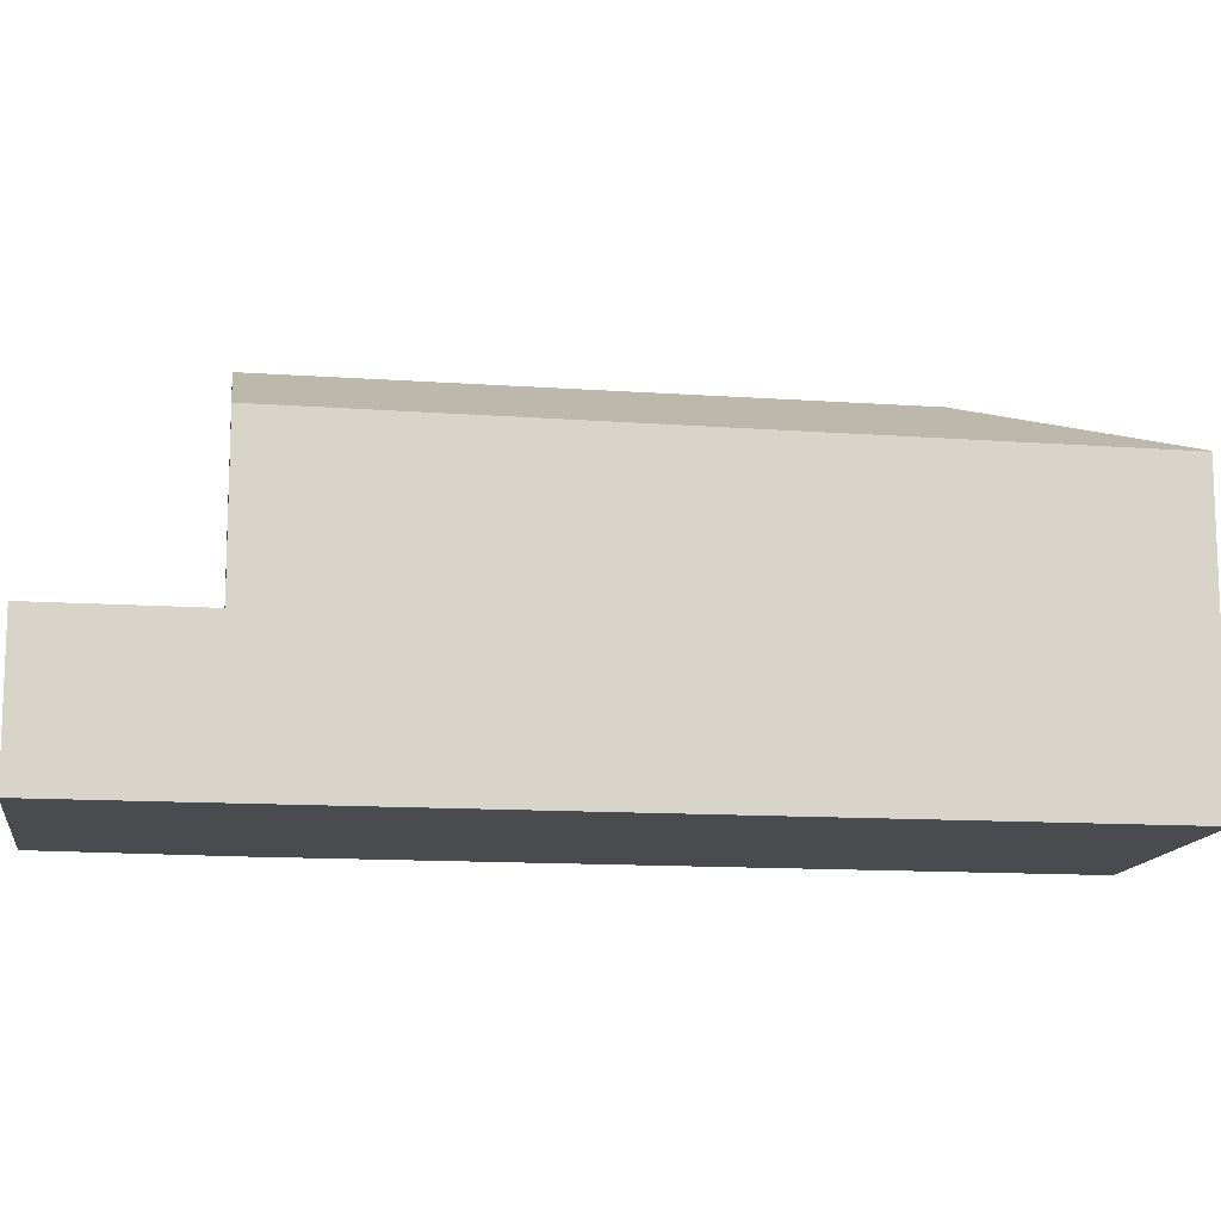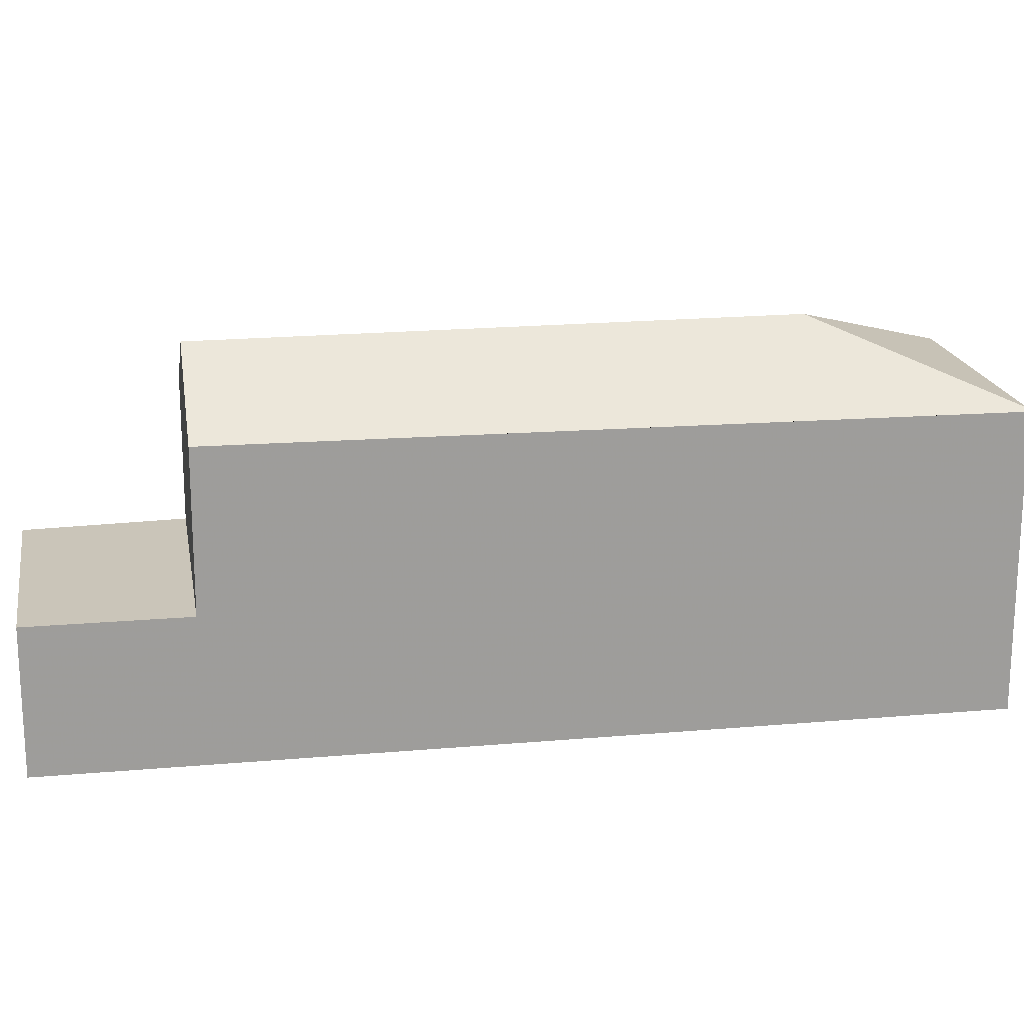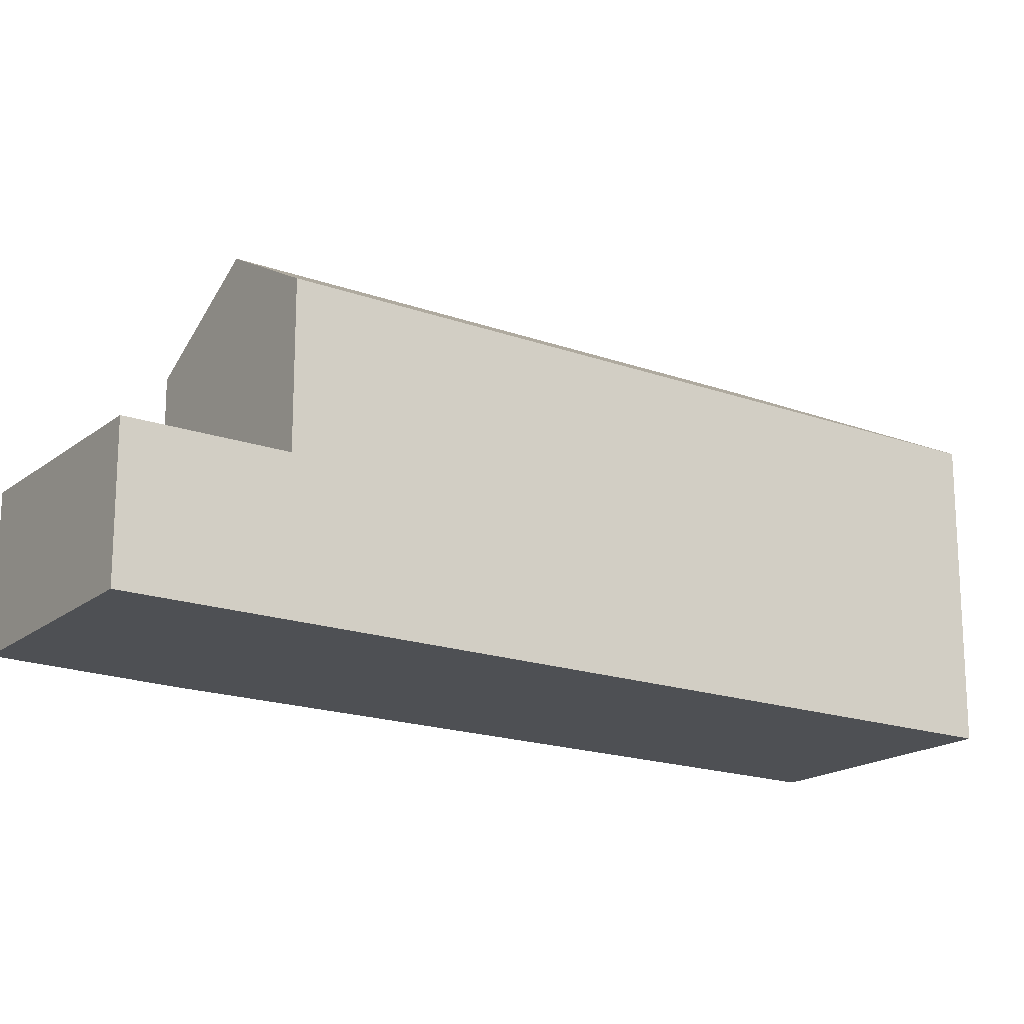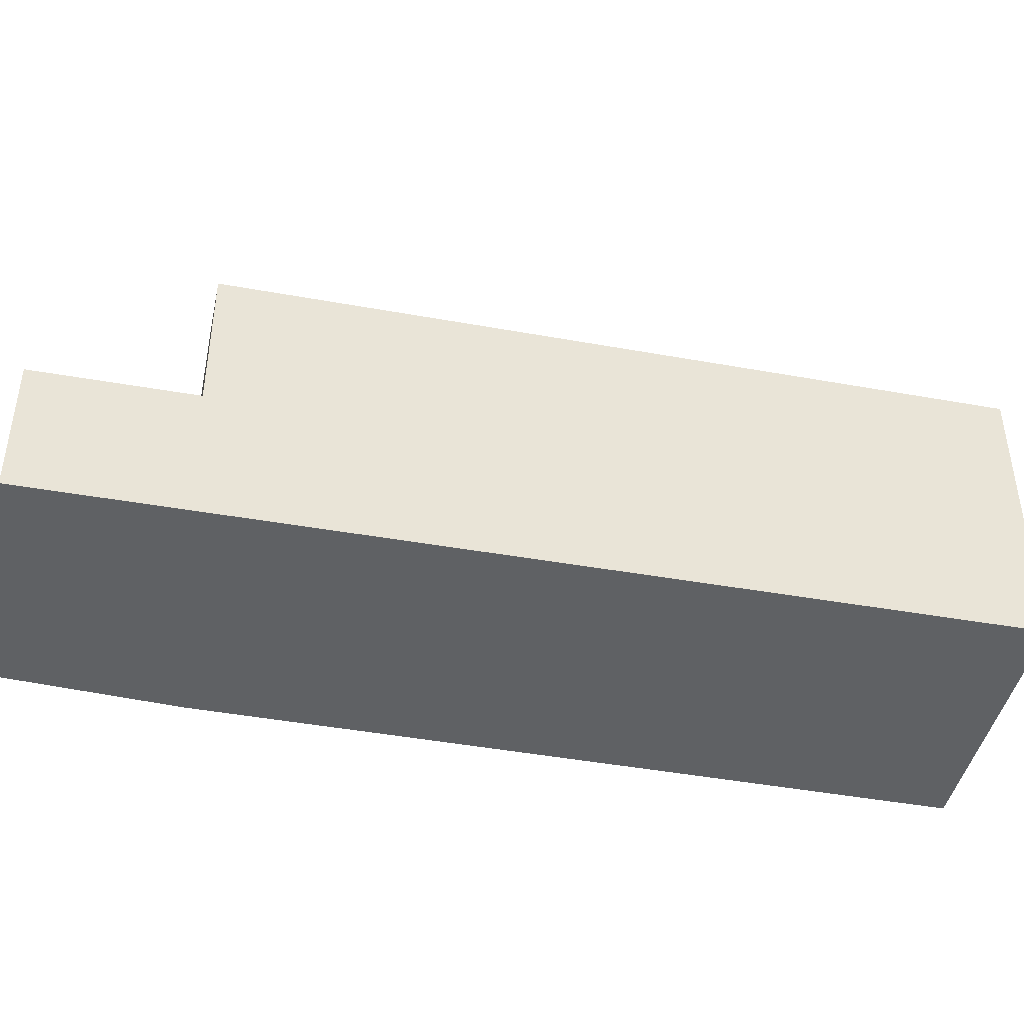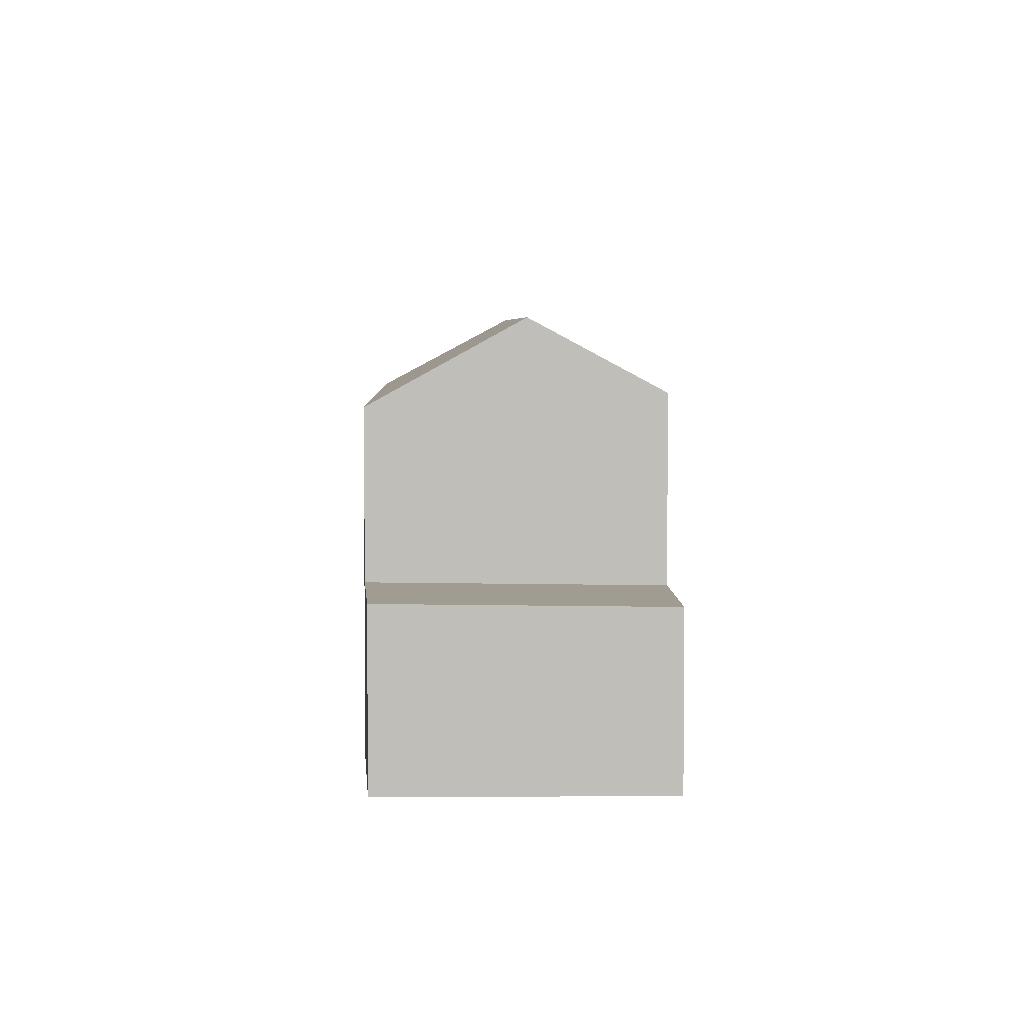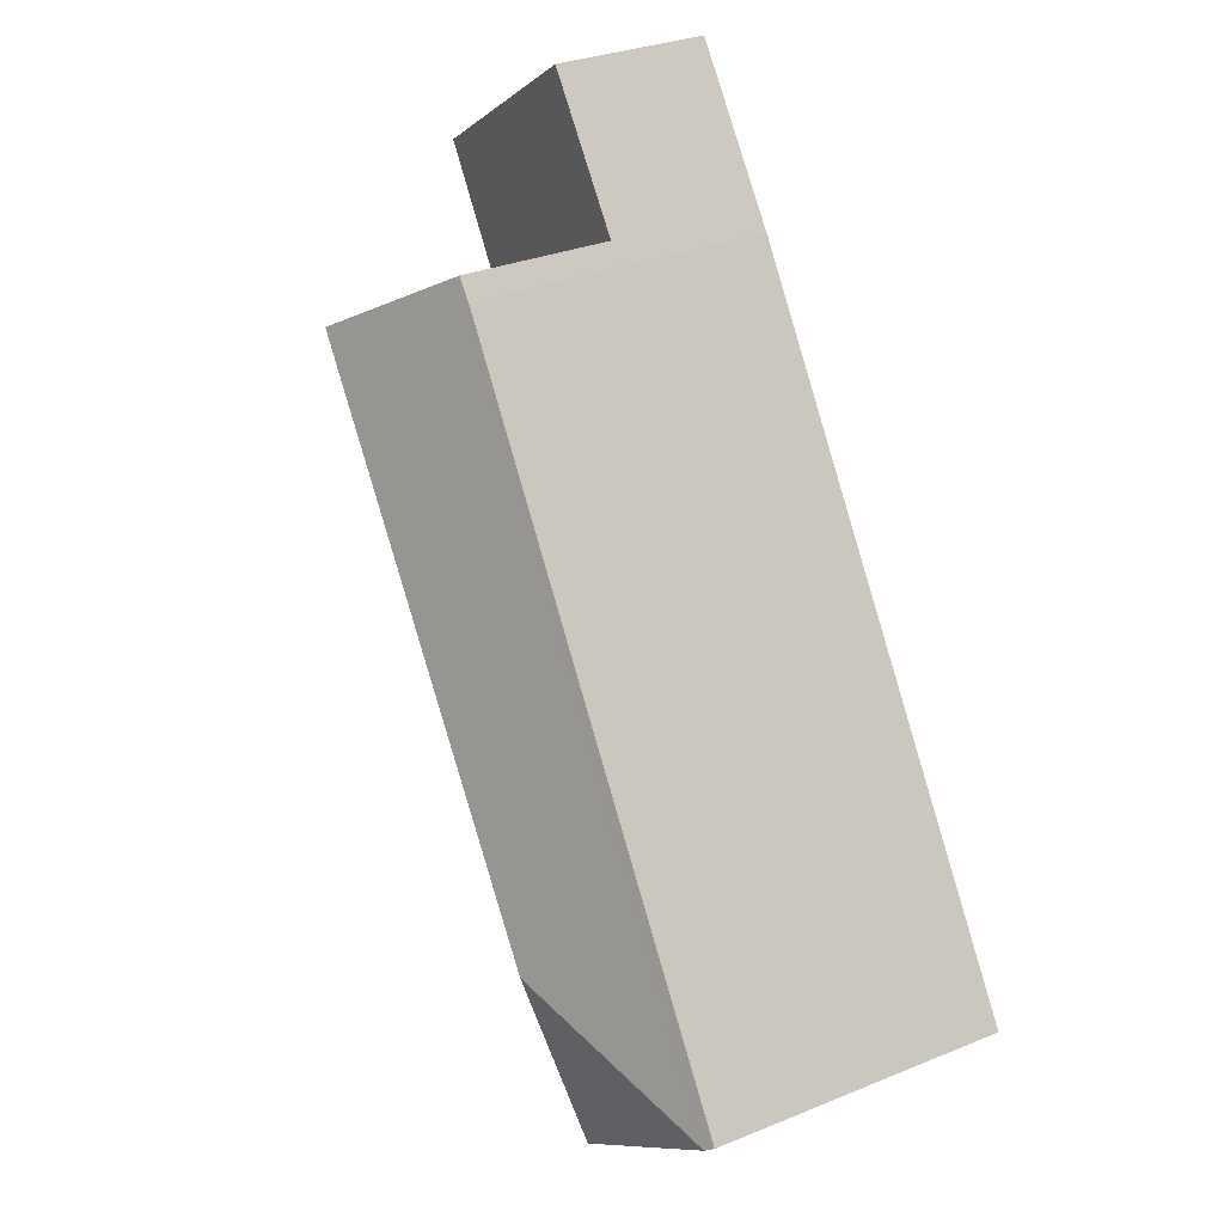
<metadata>
{"format":"obj","ext":"obj","renderer":"f3d","projection":"perspective","resolution":1024,"background":"white","views":[{"elev":-13.7,"azim":-64.4,"up":"+Z"},{"elev":19.9,"azim":-65.9,"up":"+Z"},{"elev":-18.5,"azim":-90.4,"up":"+Z"},{"elev":-46.1,"azim":-67.9,"up":"+Z"},{"elev":4.4,"azim":-147.8,"up":"+Z"},{"elev":30.8,"azim":59.6,"up":"+Y"}]}
</metadata>
<code>
v -949.7 -1813 5.637
v -941.9 -1825 5.656
v -945.8 -1828 5.732
v -955.6 -1813 2.811
v -951.7 -1810 2.867
v -945.8 -1824 7.029
v -942.1 -1825 5.758
v -949.9 -1813 5.646
v -941.9 -1825 5.665
v -942.1 -1825 5.758
v -949.9 -1813 5.648
v -945.8 -1824 7.029
v -952.1 -1814 7.064
v -945.8 -1828 5.77
v -953.9 -1816 5.868
v -955.6 -1813 2.811
v -951.7 -1810 2.867
v -955.6 -1813 2.811
v -949.9 -1813 2.865
v -953.9 -1816 2.807
v -953.9 -1816 2.807
v -949.9 -1813 2.865
v -945.8 -1824 7.029
v -945.8 -1828 5.77
v -953.9 -1816 5.868
v -953.9 -1816 2.807
v -945.8 -1828 5.732
v -955.6 -1813 2.811
v -952.1 -1814 7.064
v -949.9 -1813 5.648
v -952.1 -1814 7.064
v -953.9 -1816 5.868
v -953.9 -1816 5.868
v -953.9 -1816 2.807
v -942.1 -1825 5.788
v -942 -1825 5.665
v -941.9 -1825 5.656
v -945.8 -1828 5.8
v -945.8 -1828 5.8
v -942.1 -1825 5.788
v -945.9 -1828 5.733
v -945.9 -1828 5.733
v -941.9 -1825 5.656
v -949.7 -1813 5.637
v -949.7 -1813 8.882e-16
v -941.9 -1825 0
v -941.9 -1825 5.665
v -941.9 -1825 5.656
v -941.9 -1825 -8.882e-16
v -941.9 -1825 8.882e-16
v -945.9 -1828 5.733
v -945.8 -1828 5.732
v -945.8 -1828 0
v -945.9 -1828 -8.882e-16
v -951.7 -1810 2.867
v -951.7 -1810 2.867
v -951.7 -1810 0
v -951.7 -1810 0
v -949.7 -1813 5.637
v -949.9 -1813 5.646
v -949.9 -1813 0
v -949.7 -1813 8.882e-16
v -942.1 -1825 5.758
v -941.9 -1825 5.665
v -941.9 -1825 8.882e-16
v -942.1 -1825 -8.882e-16
v -945.8 -1828 5.77
v -942.1 -1825 5.758
v -942.1 -1825 -8.882e-16
v -945.8 -1828 0
v -951.7 -1810 2.867
v -955.6 -1813 2.811
v -955.6 -1813 -4.441e-16
v -951.7 -1810 0
v -949.9 -1813 2.865
v -951.7 -1810 2.867
v -951.7 -1810 0
v -949.9 -1813 0
v -945.8 -1828 5.732
v -945.8 -1828 5.77
v -945.8 -1828 0
v -945.8 -1828 0
v -955.6 -1813 2.811
v -955.6 -1813 2.811
v -955.6 -1813 0
v -955.6 -1813 0
v -949.9 -1813 5.646
v -949.9 -1813 5.648
v -949.9 -1813 8.882e-16
v -949.9 -1813 0
v -955.6 -1813 2.811
v -953.9 -1816 2.807
v -953.9 -1816 0
v -955.6 -1813 0
v -941.9 -1825 5.656
v -941.9 -1825 5.656
v -941.9 -1825 0
v -941.9 -1825 -8.882e-16
v -953.9 -1816 5.868
v -945.9 -1828 5.733
v -945.9 -1828 -8.882e-16
v -953.9 -1816 0
v -955.6 -1813 0
v -951.7 -1810 0
v -949.7 -1813 0
v -941.9 -1825 0
v -945.8 -1828 0
f 35 6 29 30 8 36
f 36 8 1 37
f 39 12 40
f 28 4 16 18
f 18 16 5 17
f 20 18 17 19
f 25 13 11 22 26
f 41 32 31 23 38
f 26 21 15 25
f 42 33 32 41
f 34 28 18 20
f 36 9 7 35
f 37 2 9 36
f 40 10 14 39
f 38 24 27 41
f 41 27 3 42
f 44 45 46 43
f 48 49 50 47
f 52 53 54 51
f 56 57 58 55
f 60 61 62 59
f 64 65 66 63
f 68 69 70 67
f 72 73 74 71
f 76 77 78 75
f 80 81 82 79
f 84 85 86 83
f 88 89 90 87
f 92 93 94 91
f 96 97 98 95
f 100 101 102 99
f 104 105 106 107 103

</code>
